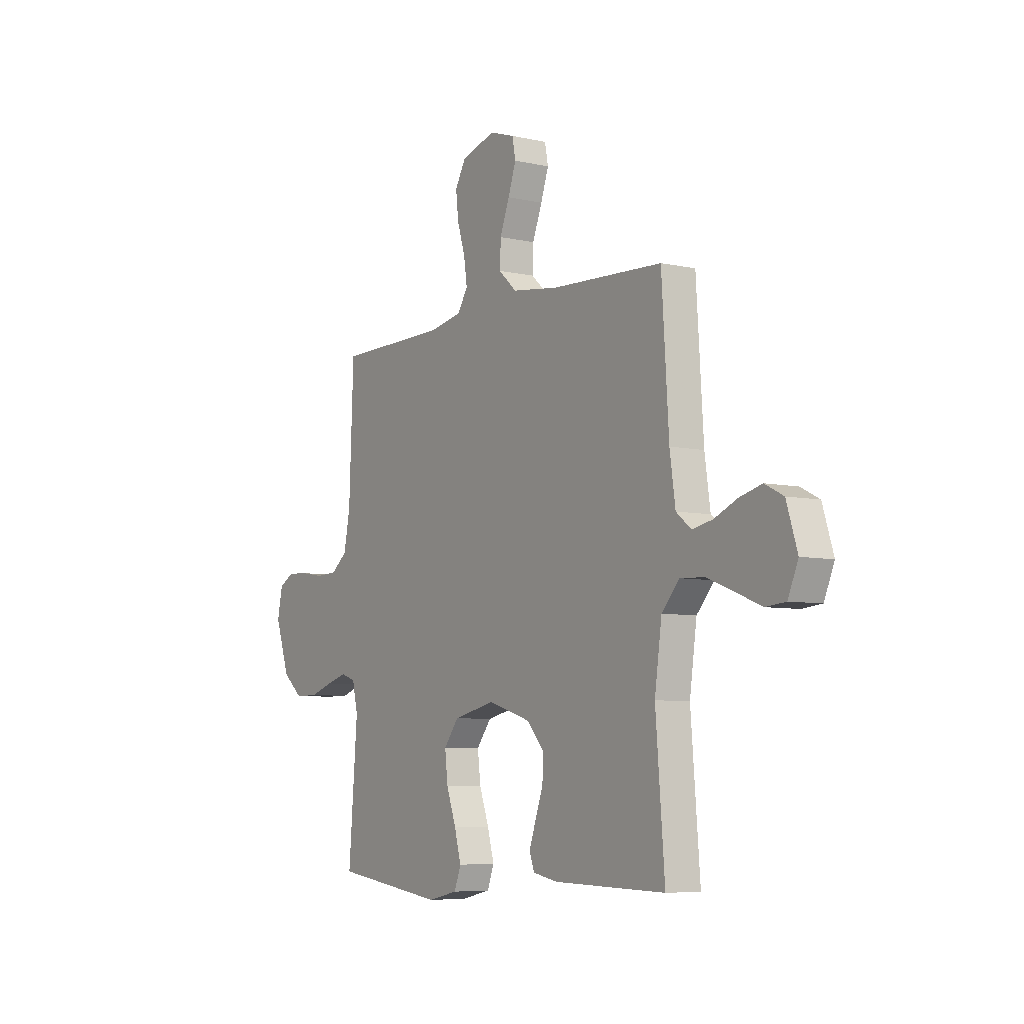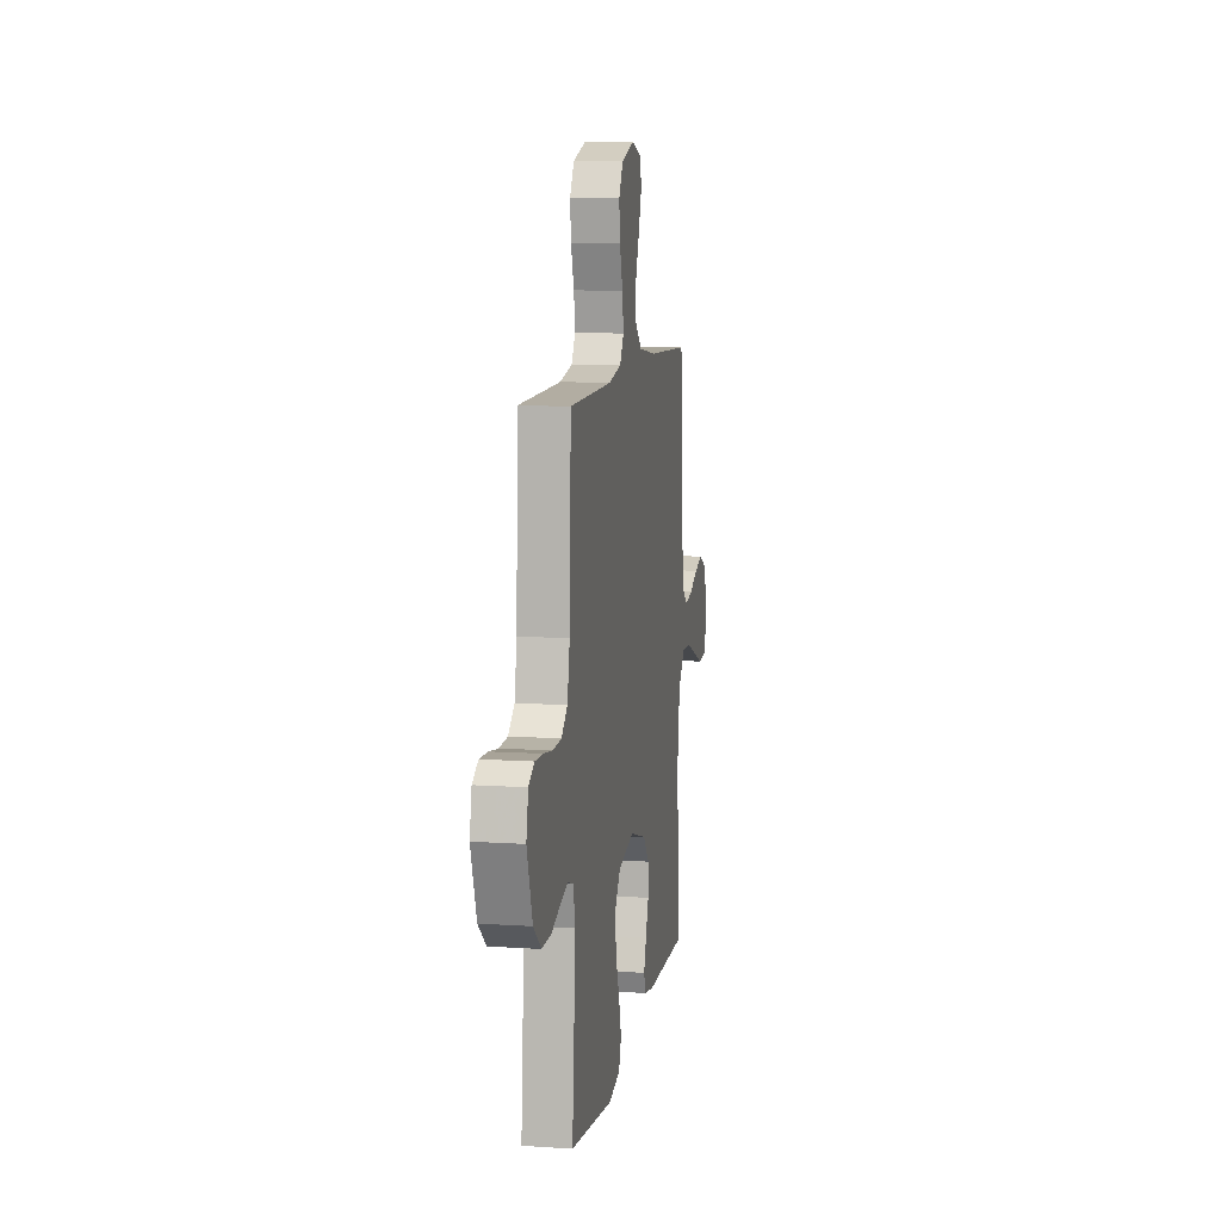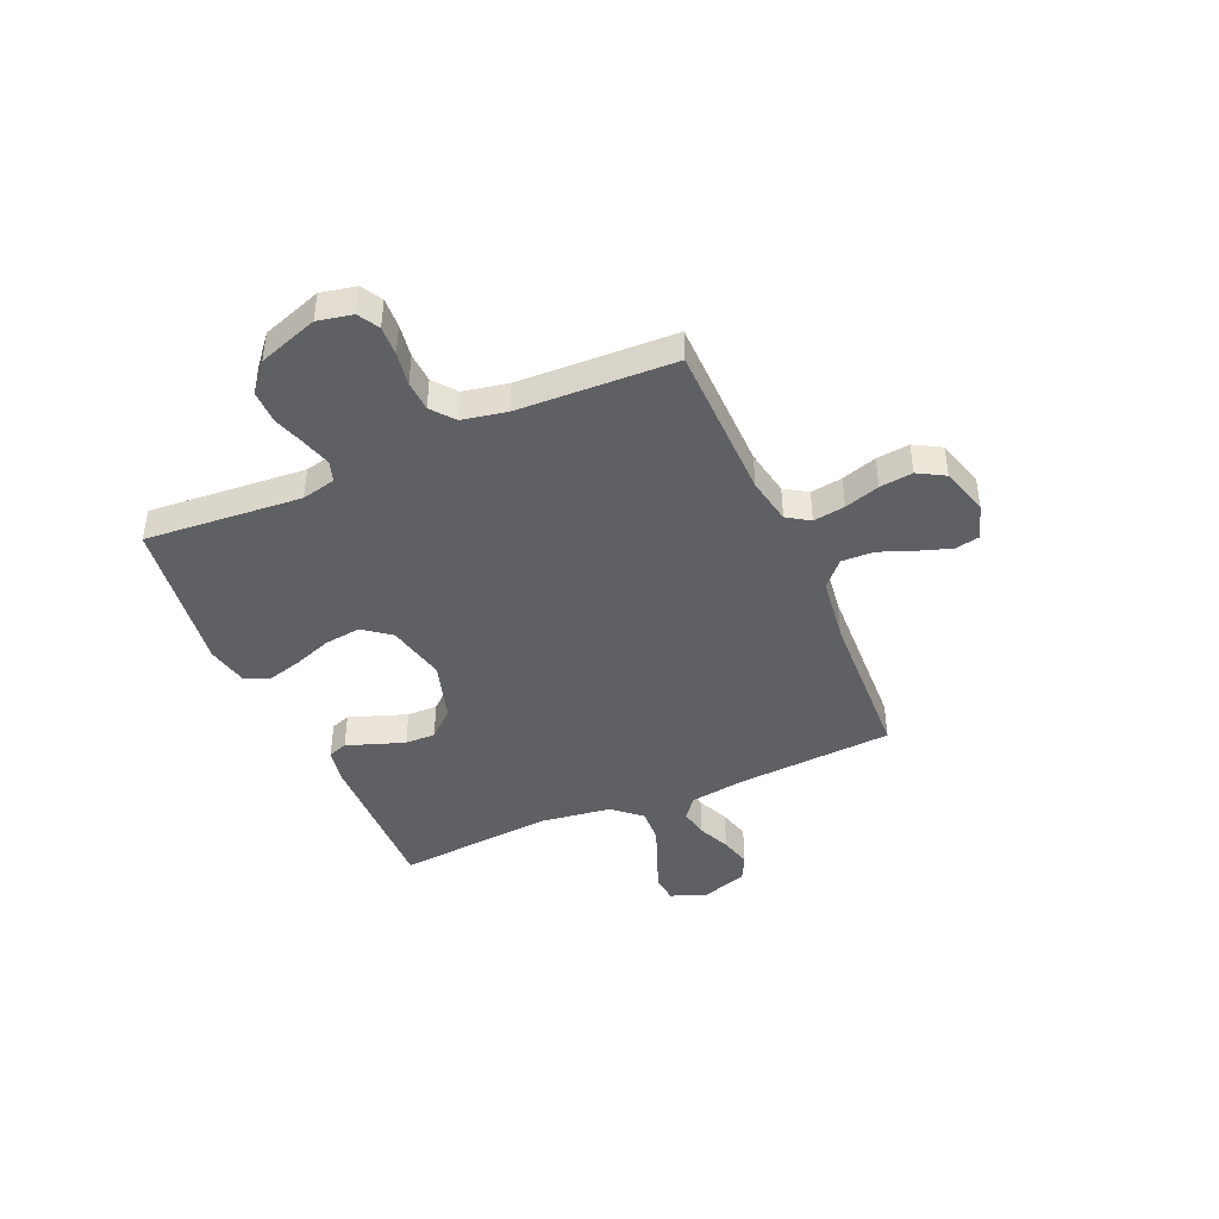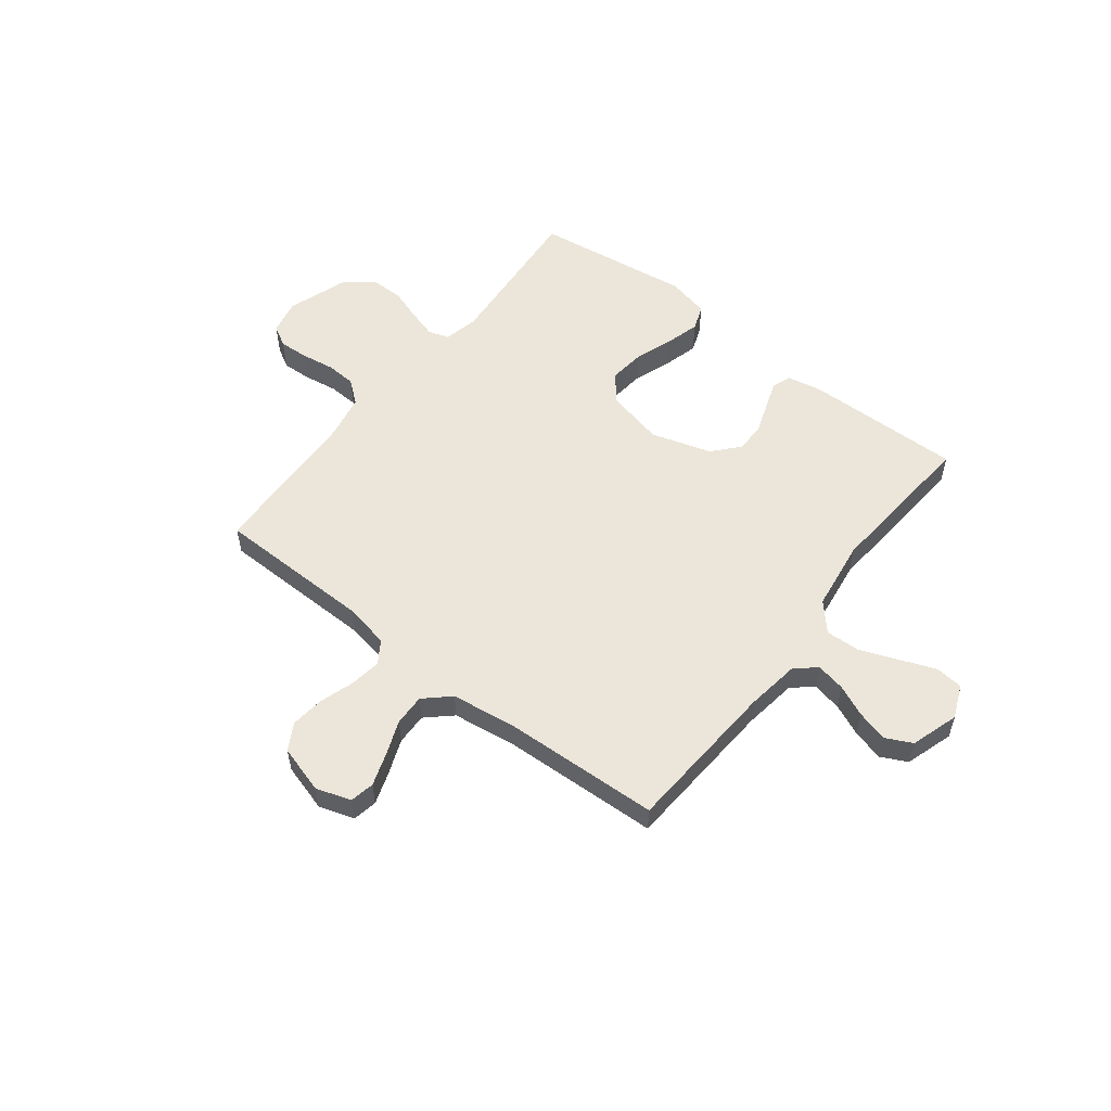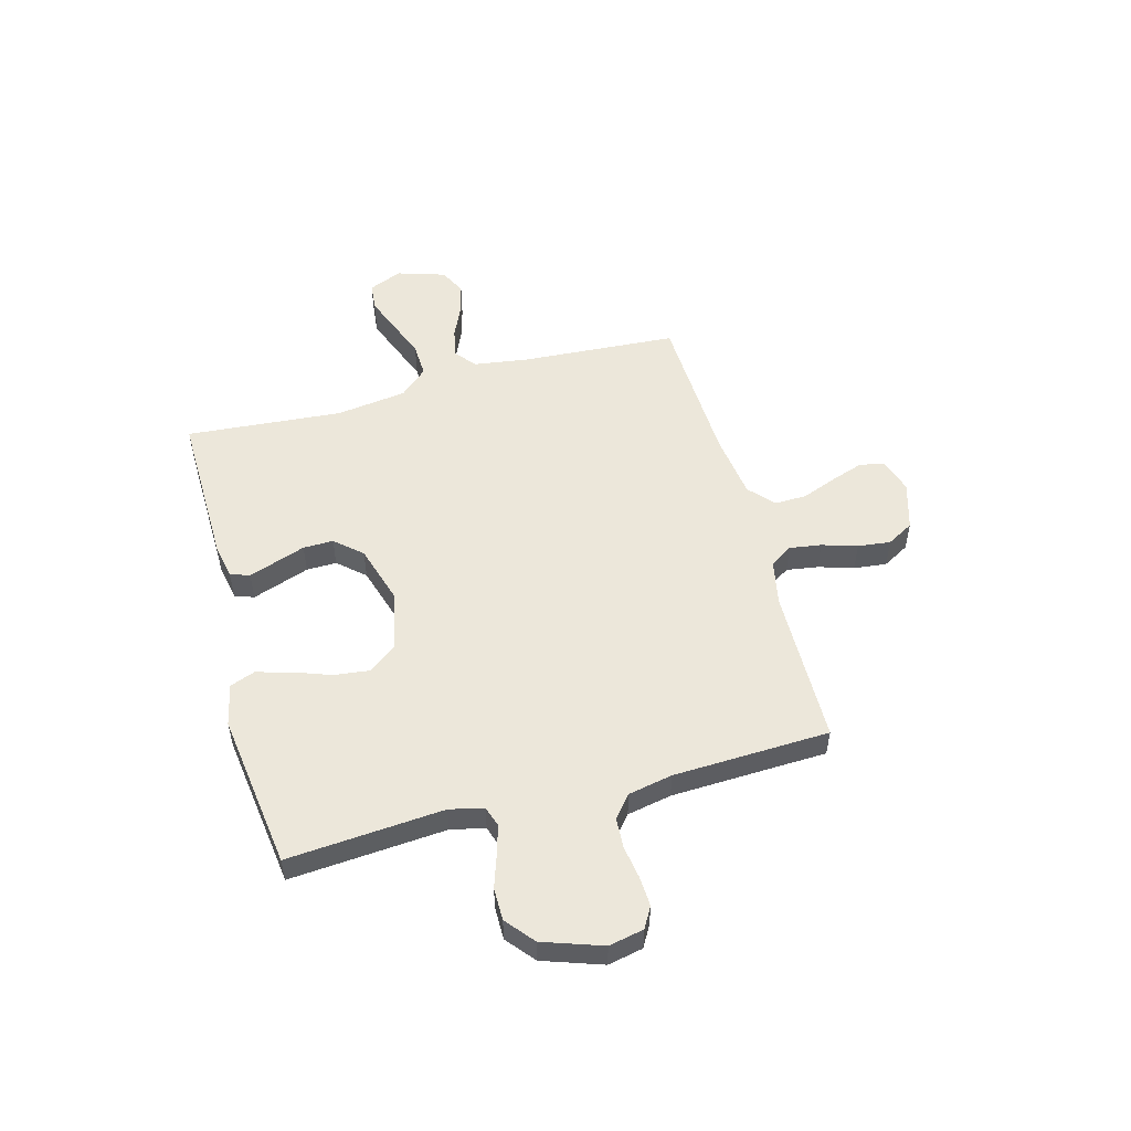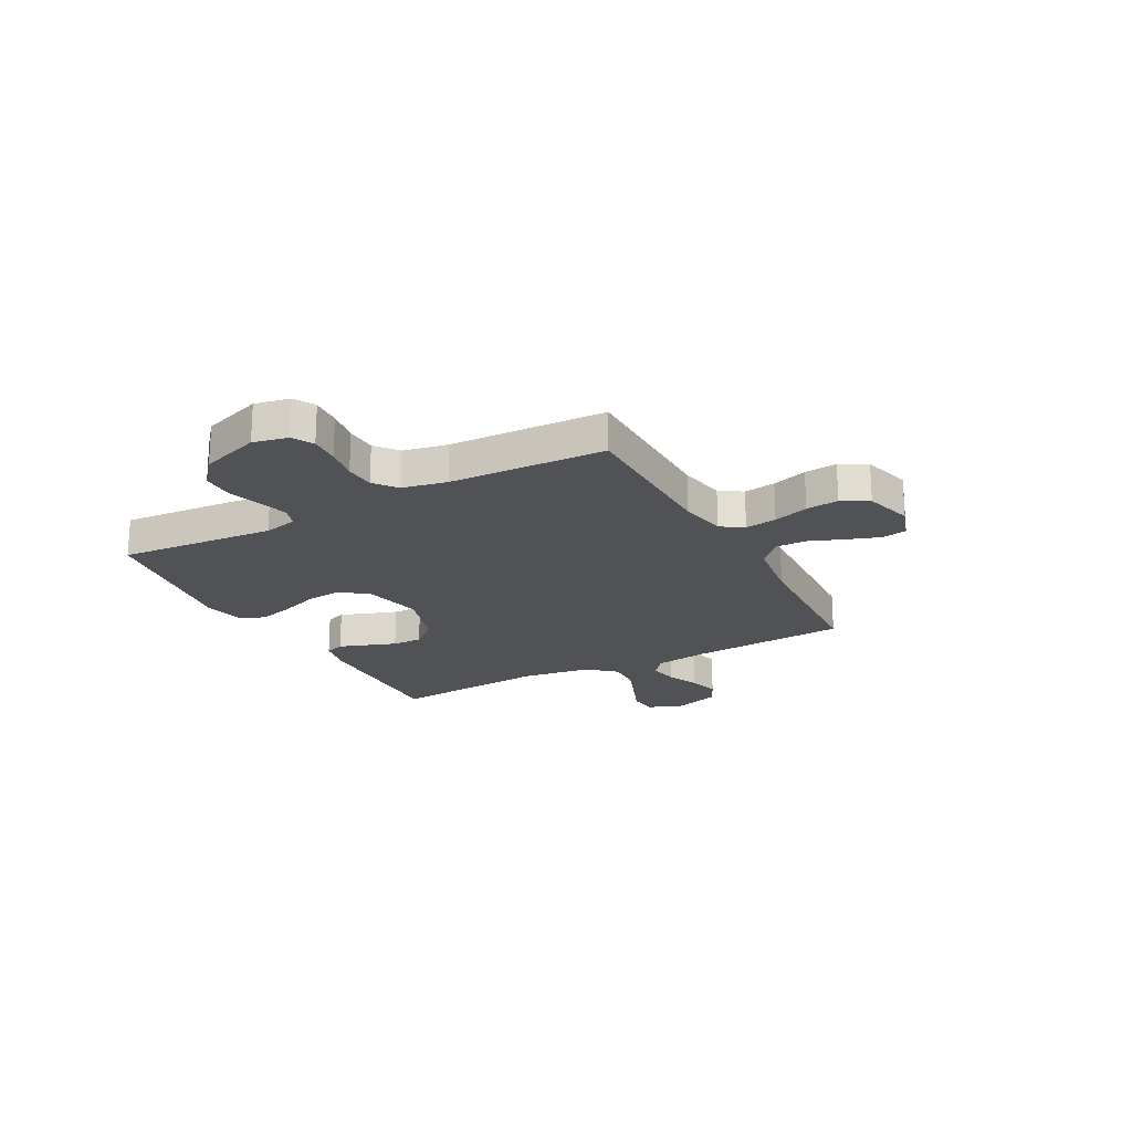
<metadata>
{"format":"obj","ext":"obj","renderer":"f3d","projection":"perspective","resolution":1024,"background":"white","views":[{"elev":-6.5,"azim":56.6,"up":"+Z"},{"elev":9.8,"azim":-80.4,"up":"+Z"},{"elev":-43.4,"azim":-66.4,"up":"+Y"},{"elev":55.2,"azim":37.9,"up":"+Y"},{"elev":52.9,"azim":-105.1,"up":"+Y"},{"elev":-21.1,"azim":-61.8,"up":"+Y"}]}
</metadata>
<code>
v -0.5 0.07 0.5
v -0.2 0.07 0.504
v -0.112 0.07 0.521
v -0.084 0.07 0.564
v -0.093 0.07 0.625
v -0.114 0.07 0.692
v -0.121 0.07 0.755
v -0.092 0.07 0.806
v 0 0.07 0.833
v 0.067 0.07 0.811
v 0.076 0.07 0.764
v 0.055 0.07 0.702
v 0.029 0.07 0.635
v 0.027 0.07 0.574
v 0.075 0.07 0.53
v 0.2 0.07 0.513
v 0.5 0.07 0.5
v 0.519 0.07 0.2
v 0.534 0.07 0.095
v 0.574 0.07 0.063
v 0.629 0.07 0.074
v 0.69 0.07 0.101
v 0.75 0.07 0.117
v 0.8 0.07 0.092
v 0.829 0.07 0
v 0.802 0.07 -0.064
v 0.749 0.07 -0.069
v 0.68 0.07 -0.042
v 0.608 0.07 -0.014
v 0.542 0.07 -0.011
v 0.495 0.07 -0.064
v 0.476 0.07 -0.2
v 0.5 0.07 -0.5
v 0.2 0.07 -0.494
v 0.133 0.07 -0.481
v 0.12 0.07 -0.444
v 0.138 0.07 -0.393
v 0.159 0.07 -0.334
v 0.16 0.07 -0.276
v 0.115 0.07 -0.225
v 0 0.07 -0.19
v -0.113 0.07 -0.216
v -0.153 0.07 -0.268
v -0.145 0.07 -0.337
v -0.119 0.07 -0.409
v -0.101 0.07 -0.475
v -0.119 0.07 -0.523
v -0.2 0.07 -0.541
v -0.5 0.07 -0.5
v -0.476 0.07 -0.2
v -0.491 0.07 -0.135
v -0.53 0.07 -0.122
v -0.585 0.07 -0.138
v -0.648 0.07 -0.159
v -0.711 0.07 -0.159
v -0.765 0.07 -0.114
v -0.804 0.07 0
v -0.79 0.07 0.067
v -0.75 0.07 0.09
v -0.693 0.07 0.087
v -0.63 0.07 0.077
v -0.572 0.07 0.08
v -0.529 0.07 0.115
v -0.512 0.07 0.2
v -0.5 0 0.5
v -0.2 0 0.504
v -0.112 0 0.521
v -0.084 0 0.564
v -0.093 0 0.625
v -0.114 0 0.692
v -0.121 0 0.755
v -0.092 0 0.806
v 0 0 0.833
v 0.067 0 0.811
v 0.076 0 0.764
v 0.055 0 0.702
v 0.029 0 0.635
v 0.027 0 0.574
v 0.075 0 0.53
v 0.2 0 0.513
v 0.5 0 0.5
v 0.519 0 0.2
v 0.534 0 0.095
v 0.574 0 0.063
v 0.629 0 0.074
v 0.69 0 0.101
v 0.75 0 0.117
v 0.8 0 0.092
v 0.829 0 0
v 0.802 0 -0.064
v 0.749 0 -0.069
v 0.68 0 -0.042
v 0.608 0 -0.014
v 0.542 0 -0.011
v 0.495 0 -0.064
v 0.476 0 -0.2
v 0.5 0 -0.5
v 0.2 0 -0.494
v 0.133 0 -0.481
v 0.12 0 -0.444
v 0.138 0 -0.393
v 0.159 0 -0.334
v 0.16 0 -0.276
v 0.115 0 -0.225
v 0 0 -0.19
v -0.113 0 -0.216
v -0.153 0 -0.268
v -0.145 0 -0.337
v -0.119 0 -0.409
v -0.101 0 -0.475
v -0.119 0 -0.523
v -0.2 0 -0.541
v -0.5 0 -0.5
v -0.476 0 -0.2
v -0.491 0 -0.135
v -0.53 0 -0.122
v -0.585 0 -0.138
v -0.648 0 -0.159
v -0.711 0 -0.159
v -0.765 0 -0.114
v -0.804 0 0
v -0.79 0 0.067
v -0.75 0 0.09
v -0.693 0 0.087
v -0.63 0 0.077
v -0.572 0 0.08
v -0.529 0 0.115
v -0.512 0 0.2
f 58 59 60 61
f 58 61 62
f 57 58 62
f 56 57 62
f 53 54 55 56
f 52 53 56 62
f 51 52 62 63
f 47 48 49 50
f 44 45 46 47
f 44 47 50 51
f 35 36 37 38
f 33 34 35 38
f 32 33 38 39
f 31 32 39 40
f 25 26 27 28
f 25 28 29
f 24 25 29 30
f 21 22 23 24
f 20 21 24 30
f 16 17 18
f 15 16 18 19
f 14 15 19
f 10 11 12 13
f 8 9 10 13
f 8 13 14
f 5 6 7 8
f 4 5 8 14
f 3 4 14 19
f 64 1 2
f 43 44 51 63
f 42 43 63 64
f 41 42 64 2
f 30 31 40 41
f 19 20 30 41
f 2 3 19 41
f 125 124 123 122
f 126 125 122
f 126 122 121
f 126 121 120
f 120 119 118 117
f 126 120 117 116
f 127 126 116 115
f 114 113 112 111
f 111 110 109 108
f 115 114 111 108
f 102 101 100 99
f 102 99 98 97
f 103 102 97 96
f 104 103 96 95
f 92 91 90 89
f 93 92 89
f 94 93 89 88
f 88 87 86 85
f 94 88 85 84
f 82 81 80
f 83 82 80 79
f 83 79 78
f 77 76 75 74
f 77 74 73 72
f 78 77 72
f 72 71 70 69
f 78 72 69 68
f 83 78 68 67
f 66 65 128
f 127 115 108 107
f 128 127 107 106
f 66 128 106 105
f 105 104 95 94
f 105 94 84 83
f 105 83 67 66
f 1 65 66 2
f 2 66 67 3
f 3 67 68 4
f 4 68 69 5
f 5 69 70 6
f 6 70 71 7
f 7 71 72 8
f 8 72 73 9
f 9 73 74 10
f 10 74 75 11
f 11 75 76 12
f 12 76 77 13
f 13 77 78 14
f 14 78 79 15
f 15 79 80 16
f 16 80 81 17
f 17 81 82 18
f 18 82 83 19
f 19 83 84 20
f 20 84 85 21
f 21 85 86 22
f 22 86 87 23
f 23 87 88 24
f 24 88 89 25
f 25 89 90 26
f 26 90 91 27
f 27 91 92 28
f 28 92 93 29
f 29 93 94 30
f 30 94 95 31
f 31 95 96 32
f 32 96 97 33
f 33 97 98 34
f 34 98 99 35
f 35 99 100 36
f 36 100 101 37
f 37 101 102 38
f 38 102 103 39
f 39 103 104 40
f 40 104 105 41
f 41 105 106 42
f 42 106 107 43
f 43 107 108 44
f 44 108 109 45
f 45 109 110 46
f 46 110 111 47
f 47 111 112 48
f 48 112 113 49
f 49 113 114 50
f 50 114 115 51
f 51 115 116 52
f 52 116 117 53
f 53 117 118 54
f 54 118 119 55
f 55 119 120 56
f 56 120 121 57
f 57 121 122 58
f 58 122 123 59
f 59 123 124 60
f 60 124 125 61
f 61 125 126 62
f 62 126 127 63
f 63 127 128 64
f 64 128 65 1

</code>
